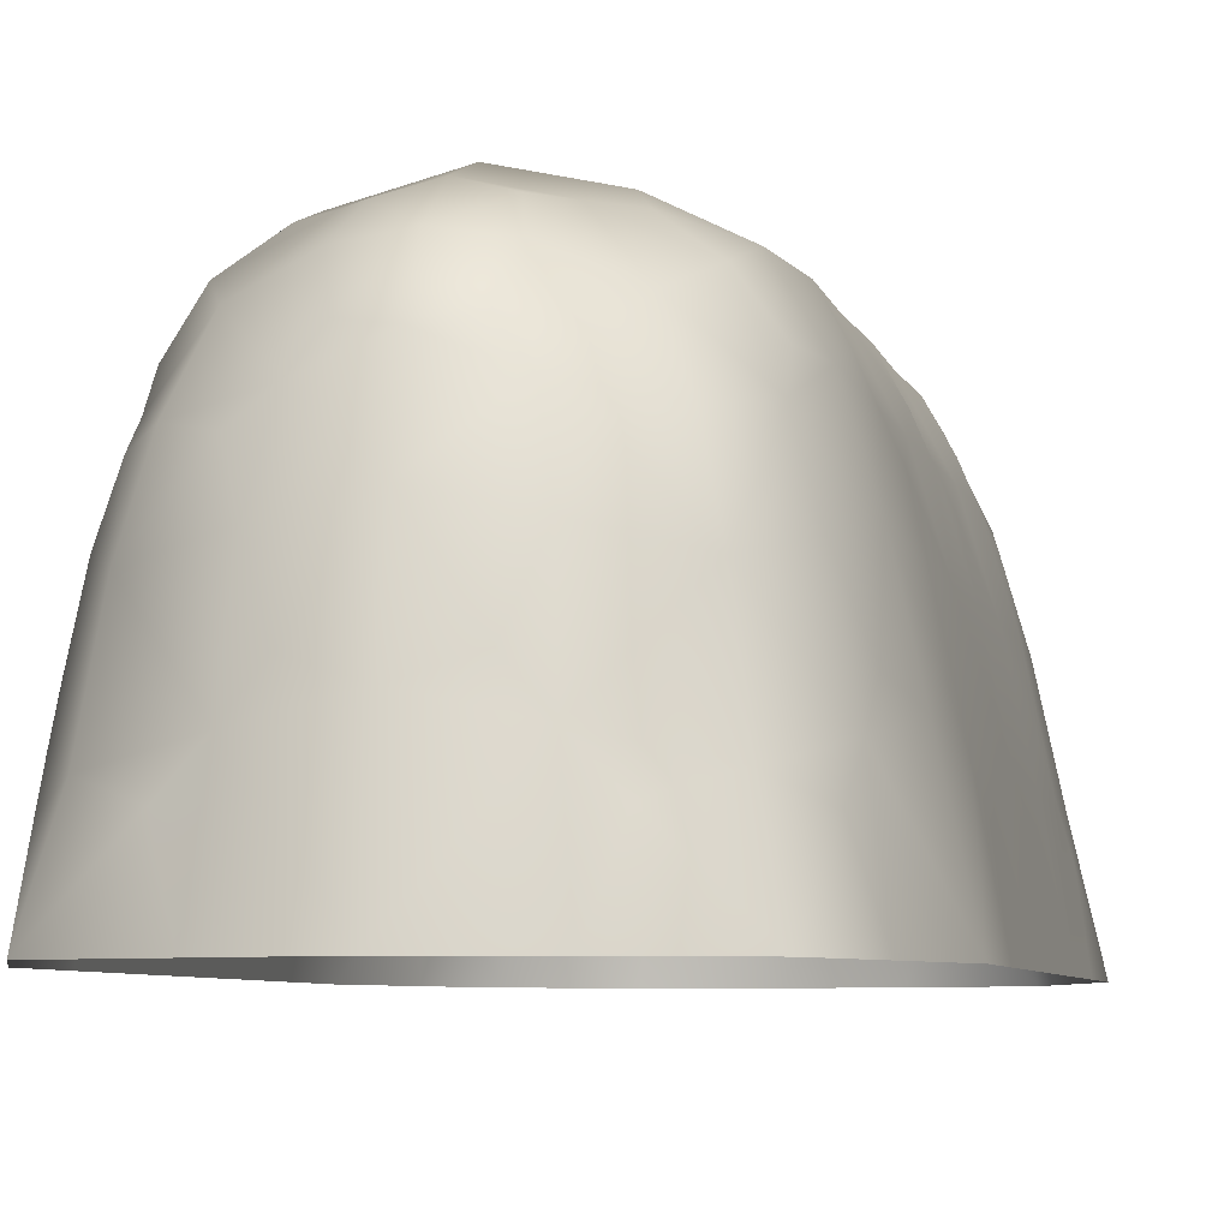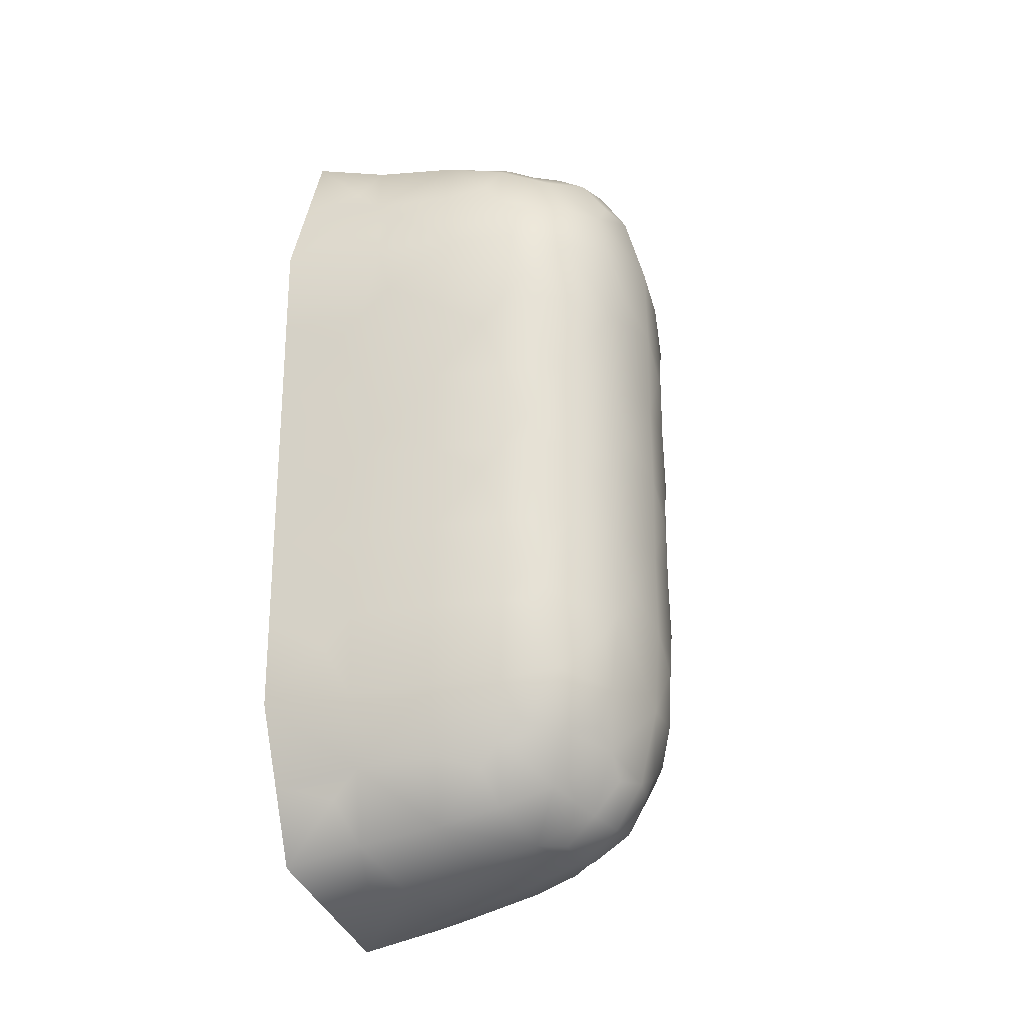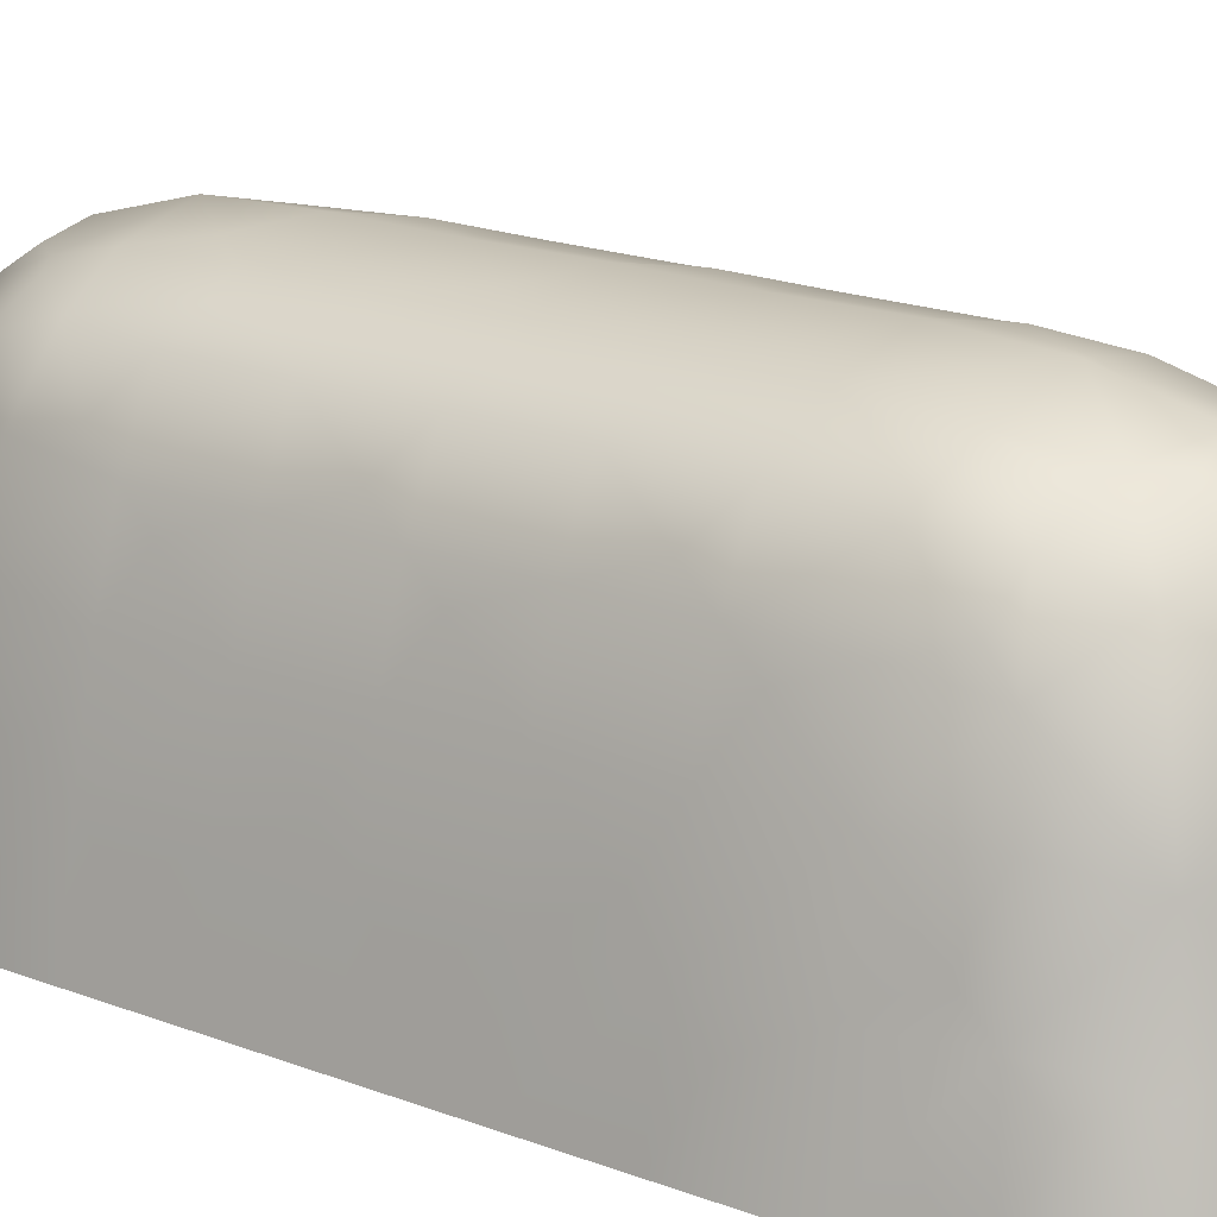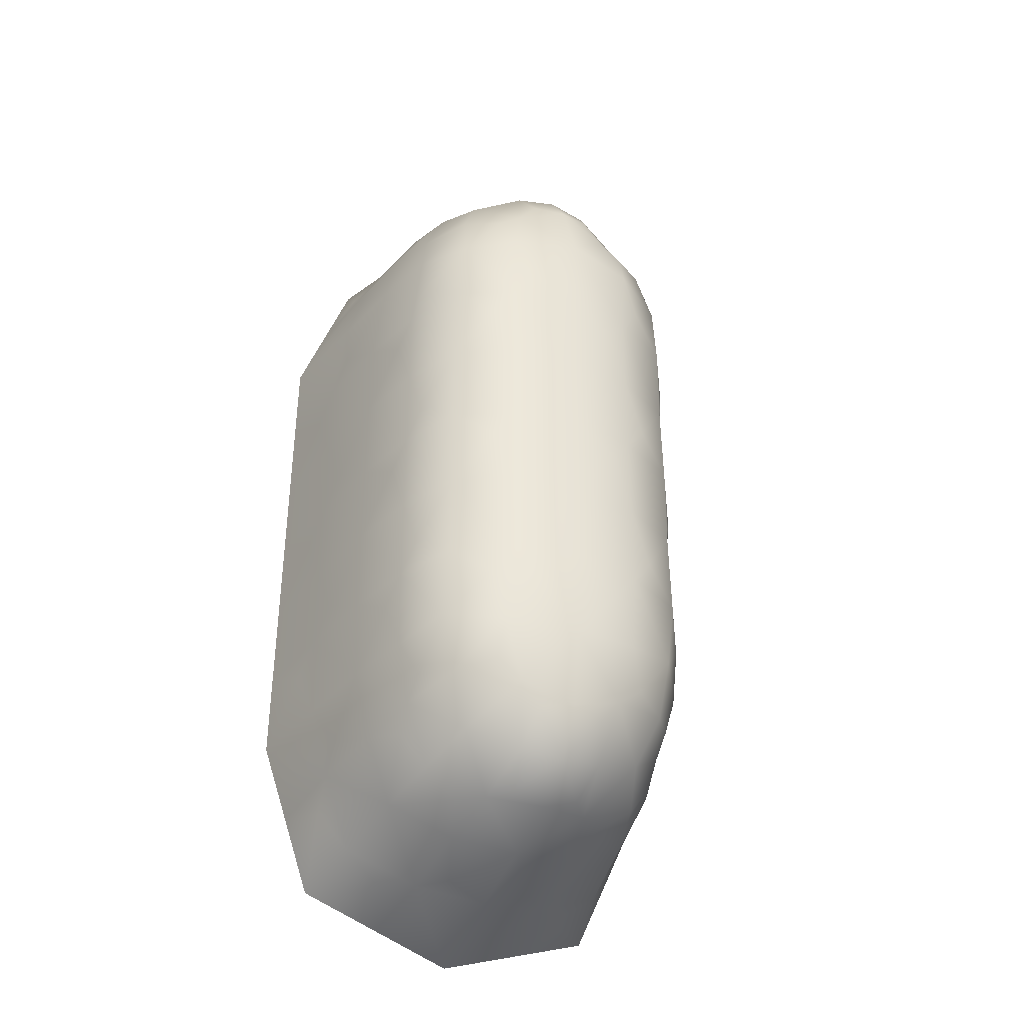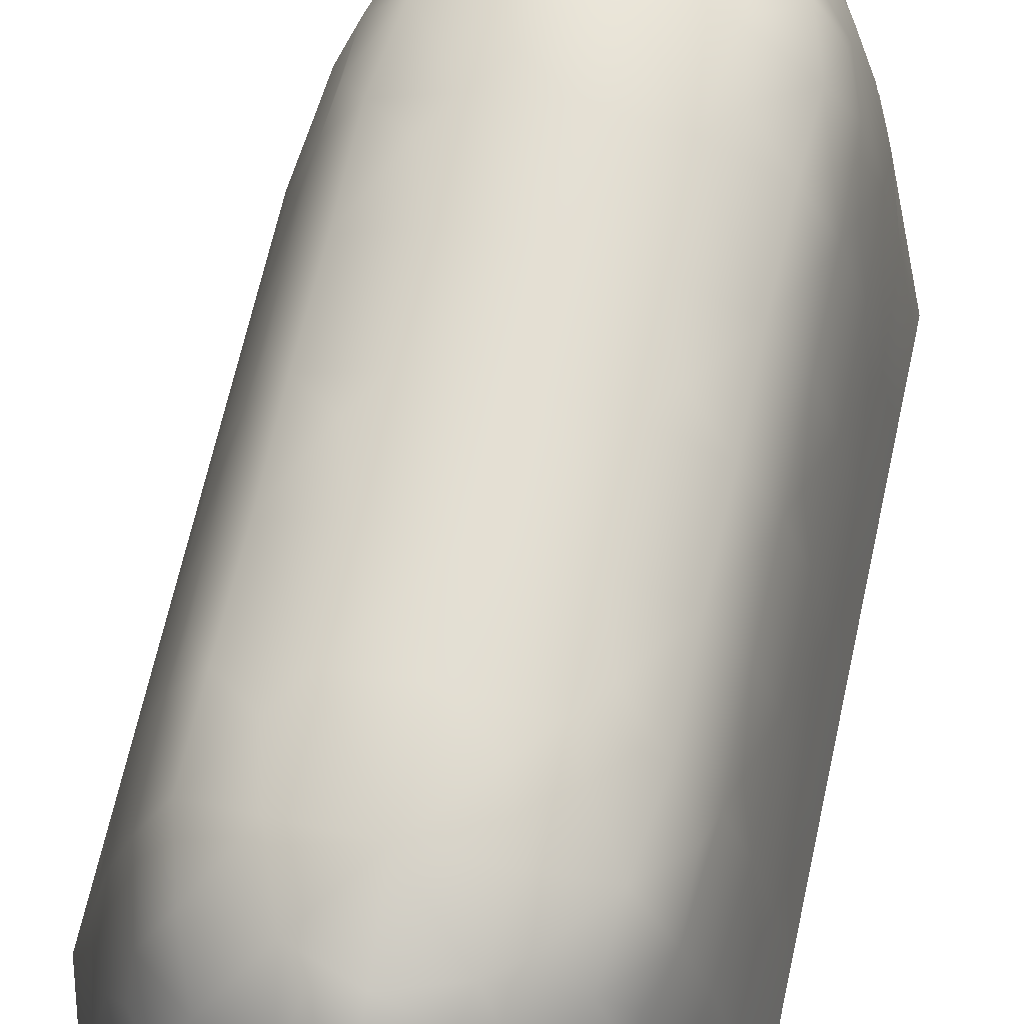
<metadata>
{"format":"obj","ext":"obj","renderer":"f3d","projection":"perspective","resolution":1024,"background":"white","views":[{"elev":-5.6,"azim":11.7,"up":"+Y"},{"elev":-25.0,"azim":117.7,"up":"+Z"},{"elev":18.2,"azim":127.0,"up":"+Y"},{"elev":-37.5,"azim":156.0,"up":"+Z"},{"elev":66.5,"azim":12.5,"up":"+Y"}]}
</metadata>
<code>
v -0.2585 0.7585 -1.008
v 0.2585 0.7585 -1.008
v -0.441 5.8e-05 -1.191
v 0.441 5.8e-05 -1.191
v 0 0.8287 -1.079
v 0 7e-06 -1.345
v -0.3269 0.8602 -0.7019
v 0.3602 0.8269 -0.7019
v -0.3548 0.4434 -1.105
v 0.3548 0.4434 -1.105
v -0.5954 7e-06 -0.75
v 0.5954 7e-06 -0.75
v 0.01276 0.9679 -0.7476
v 0 0.5199 -1.216
v 0.487 0.4839 -0.7339
v -0.4768 0.5244 -0.7339
v 0.441 5.8e-05 1.191
v 0.3548 0.4434 1.105
v 0 7e-06 1.345
v 0 0.5199 1.216
v 0.2585 0.7585 1.008
v 0 0.8287 1.079
v -0.2585 0.7585 1.008
v -0.3548 0.4434 1.105
v -0.441 5.8e-05 1.191
v 0 0.9769 -0.25
v 0 0.9769 0.25
v -0.01276 0.9679 0.7476
v 0.3519 0.8519 -0.25
v 0.3519 0.8519 0.25
v 0.3269 0.8602 0.7019
v -0.3519 0.8519 -0.25
v -0.3519 0.8519 0.25
v -0.3602 0.8269 0.7019
v 0.4973 0.4884 -0.25
v 0.4973 0.4884 0.25
v 0.4768 0.5244 0.7339
v 0.5954 7e-06 -0.25
v 0.5954 7e-06 0.25
v 0.5954 7e-06 0.75
v -0.5954 7e-06 -0.25
v -0.5954 7e-06 0.25
v -0.5954 7e-06 0.75
v -0.4973 0.4884 -0.25
v -0.4973 0.4884 0.25
v -0.487 0.4839 0.7339
v -0.1157 0.8137 -1.064
v 0.1157 0.8137 -1.064
v -0.2205 3.2e-05 -1.268
v 0.2205 3.2e-05 -1.268
v -0.3137 0.8137 -0.8657
v 0.3137 0.8137 -0.8657
v -0.3137 0.6157 -1.064
v -0.3896 0.2084 -1.14
v 0.3137 0.6157 -1.064
v 0.3896 0.2084 -1.14
v -0.5182 3.2e-05 -0.9705
v 0.5182 3.2e-05 -0.9705
v 0.2106 0.919 -0.7315
v 0 0.9109 -0.9525
v -0.1794 0.9294 -0.7315
v 0 0.7025 -1.161
v 0.1794 0.4815 -1.187
v 0 0.2917 -1.269
v -0.1794 0.4815 -1.187
v 0.5373 0.25 -0.7396
v 0.4374 0.4815 -0.9294
v 0.4294 0.6794 -0.7315
v -0.5293 0.2917 -0.7396
v -0.419 0.7106 -0.7315
v -0.4374 0.4815 -0.9294
v 0.147 0.8866 -0.897
v -0.147 0.8866 -0.897
v 0.147 0.647 -1.137
v 0.193 0.25 -1.233
v -0.193 0.25 -1.233
v -0.147 0.647 -1.137
v 0.4828 0.25 -0.943
v 0.3866 0.647 -0.897
v -0.3866 0.647 -0.897
v -0.4828 0.25 -0.943
v 0.3896 0.2084 1.14
v 0.193 0.25 1.233
v 0.2205 3.2e-05 1.268
v 0.1794 0.4815 1.187
v 0 0.2917 1.269
v 0.3137 0.6157 1.064
v 0.147 0.647 1.137
v 0.1157 0.8137 1.064
v 0 0.7025 1.161
v -0.1157 0.8137 1.064
v -0.147 0.647 1.137
v -0.3137 0.6157 1.064
v -0.1794 0.4815 1.187
v -0.2205 3.2e-05 1.268
v -0.193 0.25 1.233
v -0.3896 0.2084 1.14
v 0 0.9792 -0.5
v 0 0.9792 0
v 0 0.9792 0.5
v 0.147 0.8866 0.897
v 0 0.9109 0.9525
v 0.3542 0.8542 -0.5
v 0.3542 0.8542 0
v 0.3542 0.8542 0.5
v 0.3137 0.8137 0.8657
v 0.1875 0.9375 -0.25
v 0.1875 0.9375 0.25
v 0.1794 0.9294 0.7315
v -0.3542 0.8542 -0.5
v -0.3542 0.8542 0
v -0.3542 0.8542 0.5
v -0.3137 0.8137 0.8657
v -0.147 0.8866 0.897
v -0.1875 0.9375 -0.25
v -0.1875 0.9375 0.25
v -0.2106 0.919 0.7315
v 0.4975 0.4896 -0.5
v 0.4975 0.4896 0
v 0.4975 0.4896 0.5
v 0.3866 0.647 0.897
v 0.4375 0.6875 -0.25
v 0.4375 0.6875 0.25
v 0.419 0.7106 0.7315
v 0.4374 0.4815 0.9294
v 0.5954 7e-06 -0.5
v 0.5954 7e-06 0
v 0.5954 7e-06 0.5
v 0.5182 3.2e-05 0.9705
v 0.4828 0.25 0.943
v 0.5477 0.25 -0.25
v 0.5477 0.25 0.25
v 0.5293 0.2917 0.7396
v -0.5954 7e-06 -0.5
v -0.5954 7e-06 0
v -0.5954 7e-06 0.5
v -0.4828 0.25 0.943
v -0.5182 3.2e-05 0.9705
v -0.4975 0.4896 -0.5
v -0.4975 0.4896 0
v -0.4975 0.4896 0.5
v -0.4374 0.4815 0.9294
v -0.5477 0.25 -0.25
v -0.5477 0.25 0.25
v -0.5373 0.25 0.7396
v -0.3866 0.647 0.897
v -0.4375 0.6875 -0.25
v -0.4375 0.6875 0.25
v -0.4294 0.6794 0.7315
v 0.1875 0.9375 -0.5
v 0.1875 0.9375 0
v 0.1875 0.9375 0.5
v -0.1875 0.9375 -0.5
v -0.1875 0.9375 0
v -0.1875 0.9375 0.5
v 0.4375 0.6875 -0.5
v 0.4375 0.6875 0
v 0.4375 0.6875 0.5
v 0.5477 0.25 -0.5
v 0.5477 0.25 0
v 0.5477 0.25 0.5
v -0.5477 0.25 -0.5
v -0.5477 0.25 0
v -0.5477 0.25 0.5
v -0.4375 0.6875 -0.5
v -0.4375 0.6875 0
v -0.4375 0.6875 0.5
v 0.272 0.1667 1.22
v 0.125 0.3333 1.24
v 0.2176 0.5926 1.134
v 0.09259 0.7176 1.134
v -0.09259 0.7176 1.134
v -0.2176 0.5926 1.134
v -0.272 0.1667 1.22
v -0.125 0.3333 1.24
v 0.09259 0.8843 0.9676
v 0.2176 0.8843 0.8426
v 0.2176 0.8843 -0.8426
v 0.09259 0.8843 -0.9676
v -0.09259 0.8843 -0.9676
v -0.2176 0.8843 -0.8426
v -0.2176 0.8843 0.8426
v -0.09259 0.8843 0.9676
v 0.09259 0.7176 -1.134
v 0.2176 0.5926 -1.134
v 0.272 0.1667 -1.22
v 0.125 0.3333 -1.24
v -0.272 0.1667 -1.22
v -0.125 0.3333 -1.24
v -0.2176 0.5926 -1.134
v -0.09259 0.7176 -1.134
v 0.4705 0.1667 -1.022
v 0.4901 0.3333 -0.875
v 0.3843 0.5926 -0.9676
v 0.3843 0.7176 -0.8426
v 0.3843 0.7176 0.8426
v 0.3843 0.5926 0.9676
v 0.4705 0.1667 1.022
v 0.4901 0.3333 0.875
v -0.4705 0.1667 1.022
v -0.4901 0.3333 0.875
v -0.3843 0.5926 0.9676
v -0.3843 0.7176 0.8426
v -0.3843 0.7176 -0.8426
v -0.3843 0.5926 -0.9676
v -0.4705 0.1667 -1.022
v -0.4901 0.3333 -0.875
v 0.25 0.9167 -0.5833
v 0.125 0.9583 -0.4167
v 0.25 0.9167 -0.08333
v 0.125 0.9583 0.08333
v 0.25 0.9167 0.4167
v 0.125 0.9583 0.5833
v -0.125 0.9583 -0.5833
v -0.25 0.9167 -0.4167
v -0.125 0.9583 -0.08333
v -0.25 0.9167 0.08333
v -0.125 0.9583 0.4167
v -0.25 0.9167 0.5833
v 0.4583 0.625 -0.5833
v 0.4167 0.75 -0.4167
v 0.4583 0.625 -0.08333
v 0.4167 0.75 0.08333
v 0.4583 0.625 0.4167
v 0.4167 0.75 0.5833
v 0.5636 0.1667 -0.5833
v 0.5318 0.3333 -0.4167
v 0.5636 0.1667 -0.08333
v 0.5318 0.3333 0.08333
v 0.5636 0.1667 0.4167
v 0.5318 0.3333 0.5833
v -0.5318 0.3333 -0.5833
v -0.5636 0.1667 -0.4167
v -0.5318 0.3333 -0.08333
v -0.5636 0.1667 0.08333
v -0.5318 0.3333 0.4167
v -0.5636 0.1667 0.5833
v -0.4167 0.75 -0.5833
v -0.4583 0.625 -0.4167
v -0.4167 0.75 -0.08333
v -0.4583 0.625 0.08333
v -0.4167 0.75 0.4167
v -0.4583 0.625 0.5833
f 18 82 83
f 82 168 83
f 19 83 84
f 83 168 84
f 84 168 17
f 168 82 17
f 18 83 85
f 83 169 85
f 85 169 20
f 169 86 20
f 19 86 83
f 86 169 83
f 21 87 88
f 87 170 88
f 20 88 85
f 88 170 85
f 85 170 18
f 170 87 18
f 21 88 89
f 88 171 89
f 89 171 22
f 171 90 22
f 20 90 88
f 90 171 88
f 23 91 92
f 91 172 92
f 20 92 90
f 92 172 90
f 90 172 22
f 172 91 22
f 23 92 93
f 92 173 93
f 93 173 24
f 173 94 24
f 20 94 92
f 94 173 92
f 19 95 96
f 95 174 96
f 24 96 97
f 96 174 97
f 97 174 25
f 174 95 25
f 19 96 86
f 96 175 86
f 86 175 20
f 175 94 20
f 24 94 96
f 94 175 96
f 21 89 101
f 89 176 101
f 28 101 102
f 101 176 102
f 102 176 22
f 176 89 22
f 21 101 106
f 101 177 106
f 106 177 31
f 177 109 31
f 28 109 101
f 109 177 101
f 2 52 72
f 52 178 72
f 13 72 59
f 72 178 59
f 8 59 52
f 59 178 52
f 2 72 48
f 72 179 48
f 48 179 5
f 179 60 5
f 13 60 72
f 60 179 72
f 1 47 73
f 47 180 73
f 13 73 60
f 73 180 60
f 60 180 5
f 180 47 5
f 1 73 51
f 73 181 51
f 51 181 7
f 181 61 7
f 13 61 73
f 61 181 73
f 23 113 114
f 113 182 114
f 28 114 117
f 114 182 117
f 34 117 113
f 117 182 113
f 23 114 91
f 114 183 91
f 91 183 22
f 183 102 22
f 28 102 114
f 102 183 114
f 2 48 74
f 48 184 74
f 14 74 62
f 74 184 62
f 62 184 5
f 184 48 5
f 2 74 55
f 74 185 55
f 55 185 10
f 185 63 10
f 14 63 74
f 63 185 74
f 6 50 75
f 50 186 75
f 10 75 56
f 75 186 56
f 56 186 4
f 186 50 4
f 6 75 64
f 75 187 64
f 64 187 14
f 187 63 14
f 10 63 75
f 63 187 75
f 9 54 76
f 54 188 76
f 6 76 49
f 76 188 49
f 49 188 3
f 188 54 3
f 9 76 65
f 76 189 65
f 65 189 14
f 189 64 14
f 6 64 76
f 64 189 76
f 1 53 77
f 53 190 77
f 14 77 65
f 77 190 65
f 65 190 9
f 190 53 9
f 1 77 47
f 77 191 47
f 47 191 5
f 191 62 5
f 14 62 77
f 62 191 77
f 10 56 78
f 56 192 78
f 12 78 58
f 78 192 58
f 58 192 4
f 192 56 4
f 10 78 67
f 78 193 67
f 67 193 15
f 193 66 15
f 12 66 78
f 66 193 78
f 2 55 79
f 55 194 79
f 15 79 67
f 79 194 67
f 67 194 10
f 194 55 10
f 2 79 52
f 79 195 52
f 52 195 8
f 195 68 8
f 15 68 79
f 68 195 79
f 21 106 121
f 106 196 121
f 37 121 124
f 121 196 124
f 31 124 106
f 124 196 106
f 21 121 87
f 121 197 87
f 87 197 18
f 197 125 18
f 37 125 121
f 125 197 121
f 40 129 130
f 129 198 130
f 18 130 82
f 130 198 82
f 82 198 17
f 198 129 17
f 40 130 133
f 130 199 133
f 133 199 37
f 199 125 37
f 18 125 130
f 125 199 130
f 24 97 137
f 97 200 137
f 43 137 138
f 137 200 138
f 138 200 25
f 200 97 25
f 24 137 142
f 137 201 142
f 142 201 46
f 201 145 46
f 43 145 137
f 145 201 137
f 23 93 146
f 93 202 146
f 46 146 142
f 146 202 142
f 142 202 24
f 202 93 24
f 23 146 113
f 146 203 113
f 113 203 34
f 203 149 34
f 46 149 146
f 149 203 146
f 1 51 80
f 51 204 80
f 16 80 70
f 80 204 70
f 7 70 51
f 70 204 51
f 1 80 53
f 80 205 53
f 53 205 9
f 205 71 9
f 16 71 80
f 71 205 80
f 11 57 81
f 57 206 81
f 9 81 54
f 81 206 54
f 54 206 3
f 206 57 3
f 11 81 69
f 81 207 69
f 69 207 16
f 207 71 16
f 9 71 81
f 71 207 81
f 13 59 150
f 59 208 150
f 29 150 103
f 150 208 103
f 103 208 8
f 208 59 8
f 13 150 98
f 150 209 98
f 98 209 26
f 209 107 26
f 29 107 150
f 107 209 150
f 26 107 151
f 107 210 151
f 30 151 104
f 151 210 104
f 104 210 29
f 210 107 29
f 26 151 99
f 151 211 99
f 99 211 27
f 211 108 27
f 30 108 151
f 108 211 151
f 27 108 152
f 108 212 152
f 31 152 105
f 152 212 105
f 105 212 30
f 212 108 30
f 27 152 100
f 152 213 100
f 100 213 28
f 213 109 28
f 31 109 152
f 109 213 152
f 7 61 153
f 61 214 153
f 26 153 98
f 153 214 98
f 98 214 13
f 214 61 13
f 7 153 110
f 153 215 110
f 110 215 32
f 215 115 32
f 26 115 153
f 115 215 153
f 32 115 154
f 115 216 154
f 27 154 99
f 154 216 99
f 99 216 26
f 216 115 26
f 32 154 111
f 154 217 111
f 111 217 33
f 217 116 33
f 27 116 154
f 116 217 154
f 33 116 155
f 116 218 155
f 28 155 100
f 155 218 100
f 100 218 27
f 218 116 27
f 33 155 112
f 155 219 112
f 112 219 34
f 219 117 34
f 28 117 155
f 117 219 155
f 8 68 156
f 68 220 156
f 35 156 118
f 156 220 118
f 118 220 15
f 220 68 15
f 8 156 103
f 156 221 103
f 103 221 29
f 221 122 29
f 35 122 156
f 122 221 156
f 29 122 157
f 122 222 157
f 36 157 119
f 157 222 119
f 119 222 35
f 222 122 35
f 29 157 104
f 157 223 104
f 104 223 30
f 223 123 30
f 36 123 157
f 123 223 157
f 30 123 158
f 123 224 158
f 37 158 120
f 158 224 120
f 120 224 36
f 224 123 36
f 30 158 105
f 158 225 105
f 105 225 31
f 225 124 31
f 37 124 158
f 124 225 158
f 15 66 159
f 66 226 159
f 38 159 126
f 159 226 126
f 126 226 12
f 226 66 12
f 15 159 118
f 159 227 118
f 118 227 35
f 227 131 35
f 38 131 159
f 131 227 159
f 35 131 160
f 131 228 160
f 39 160 127
f 160 228 127
f 127 228 38
f 228 131 38
f 35 160 119
f 160 229 119
f 119 229 36
f 229 132 36
f 39 132 160
f 132 229 160
f 36 132 161
f 132 230 161
f 40 161 128
f 161 230 128
f 128 230 39
f 230 132 39
f 36 161 120
f 161 231 120
f 120 231 37
f 231 133 37
f 40 133 161
f 133 231 161
f 11 69 162
f 69 232 162
f 44 162 139
f 162 232 139
f 139 232 16
f 232 69 16
f 11 162 134
f 162 233 134
f 134 233 41
f 233 143 41
f 44 143 162
f 143 233 162
f 41 143 163
f 143 234 163
f 45 163 140
f 163 234 140
f 140 234 44
f 234 143 44
f 41 163 135
f 163 235 135
f 135 235 42
f 235 144 42
f 45 144 163
f 144 235 163
f 42 144 164
f 144 236 164
f 46 164 141
f 164 236 141
f 141 236 45
f 236 144 45
f 42 164 136
f 164 237 136
f 136 237 43
f 237 145 43
f 46 145 164
f 145 237 164
f 16 70 165
f 70 238 165
f 32 165 110
f 165 238 110
f 110 238 7
f 238 70 7
f 16 165 139
f 165 239 139
f 139 239 44
f 239 147 44
f 32 147 165
f 147 239 165
f 44 147 166
f 147 240 166
f 33 166 111
f 166 240 111
f 111 240 32
f 240 147 32
f 44 166 140
f 166 241 140
f 140 241 45
f 241 148 45
f 33 148 166
f 148 241 166
f 45 148 167
f 148 242 167
f 34 167 112
f 167 242 112
f 112 242 33
f 242 148 33
f 45 167 141
f 167 243 141
f 141 243 46
f 243 149 46
f 34 149 167
f 149 243 167

</code>
